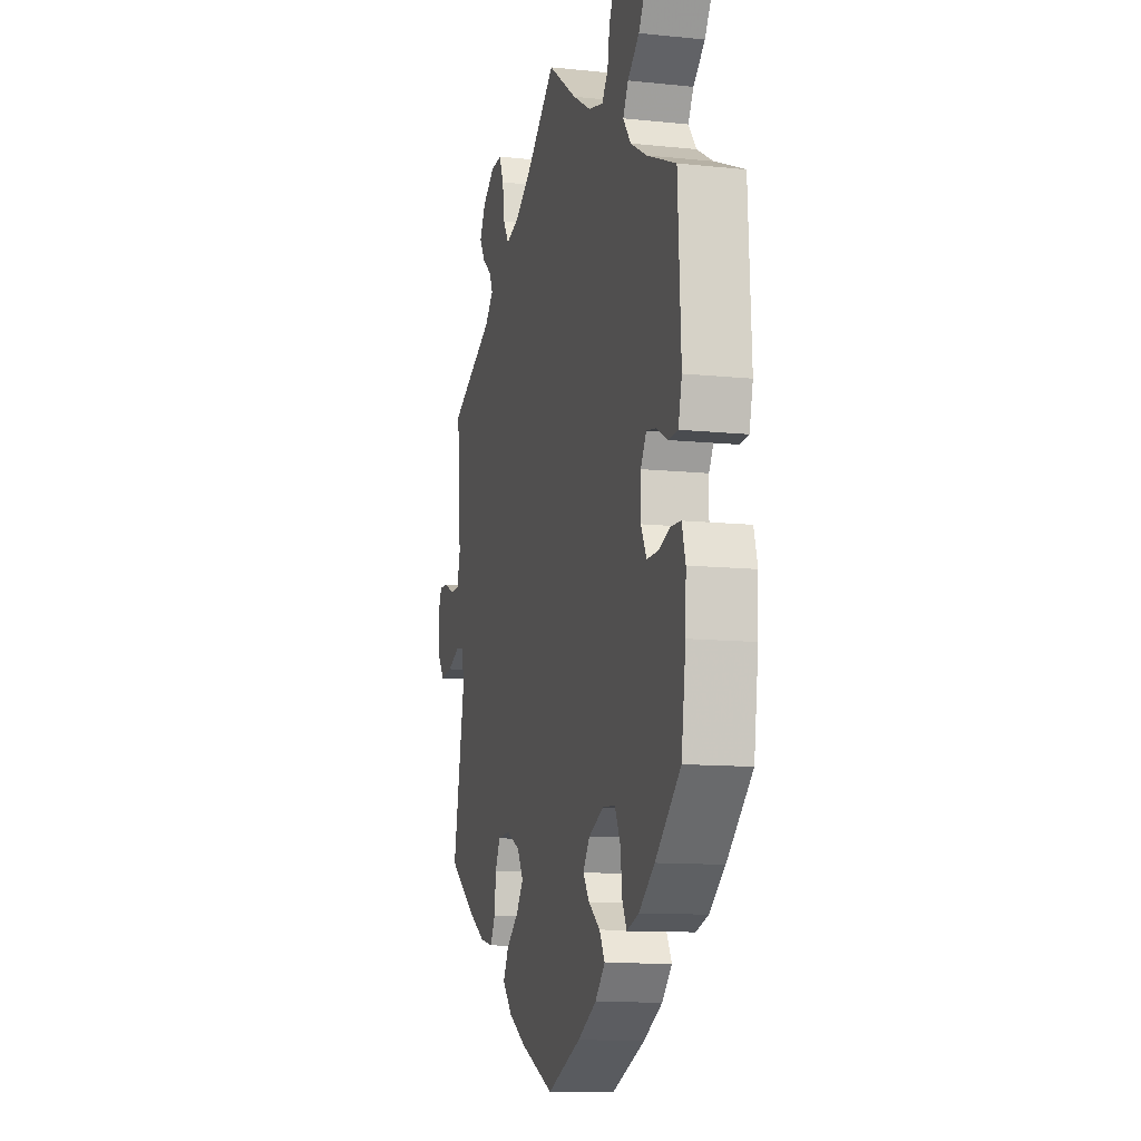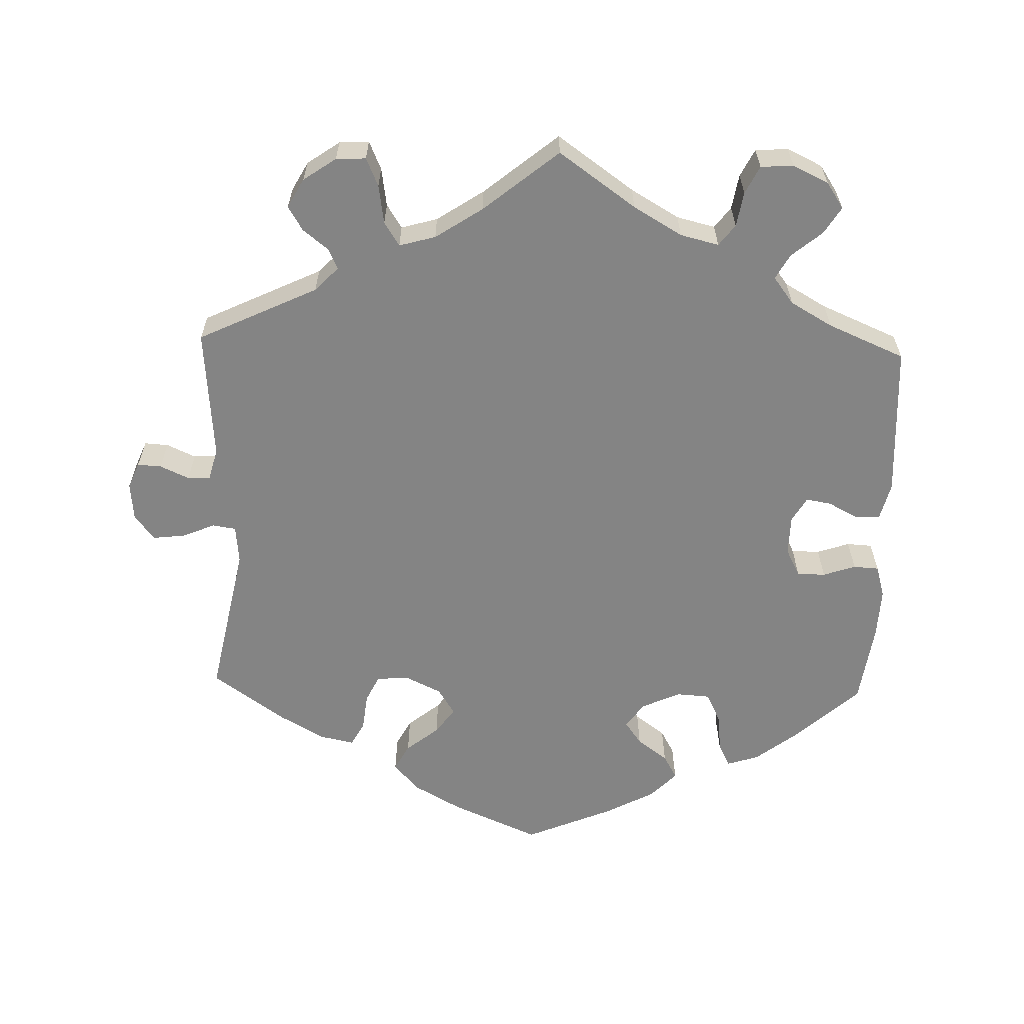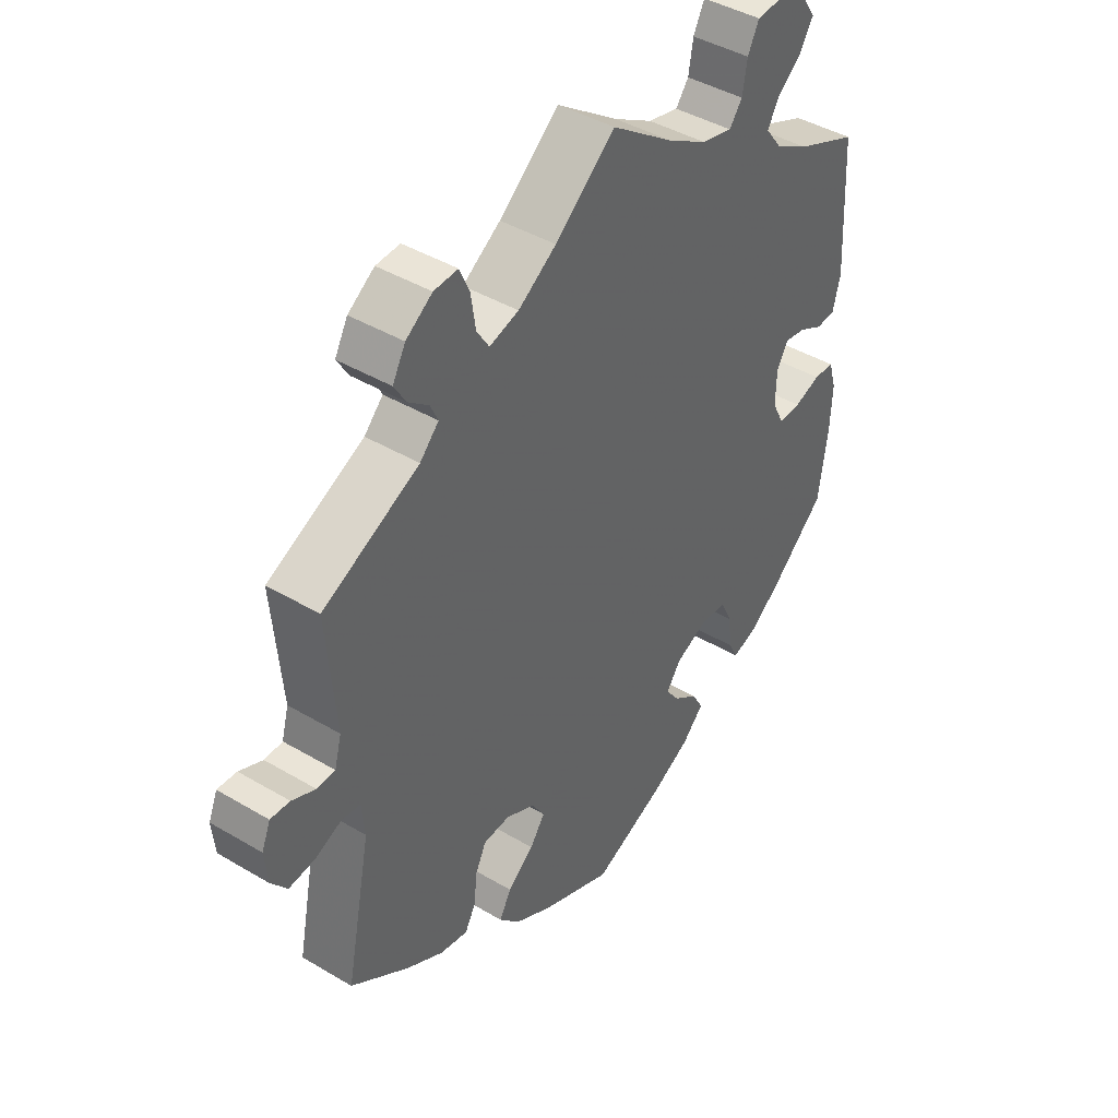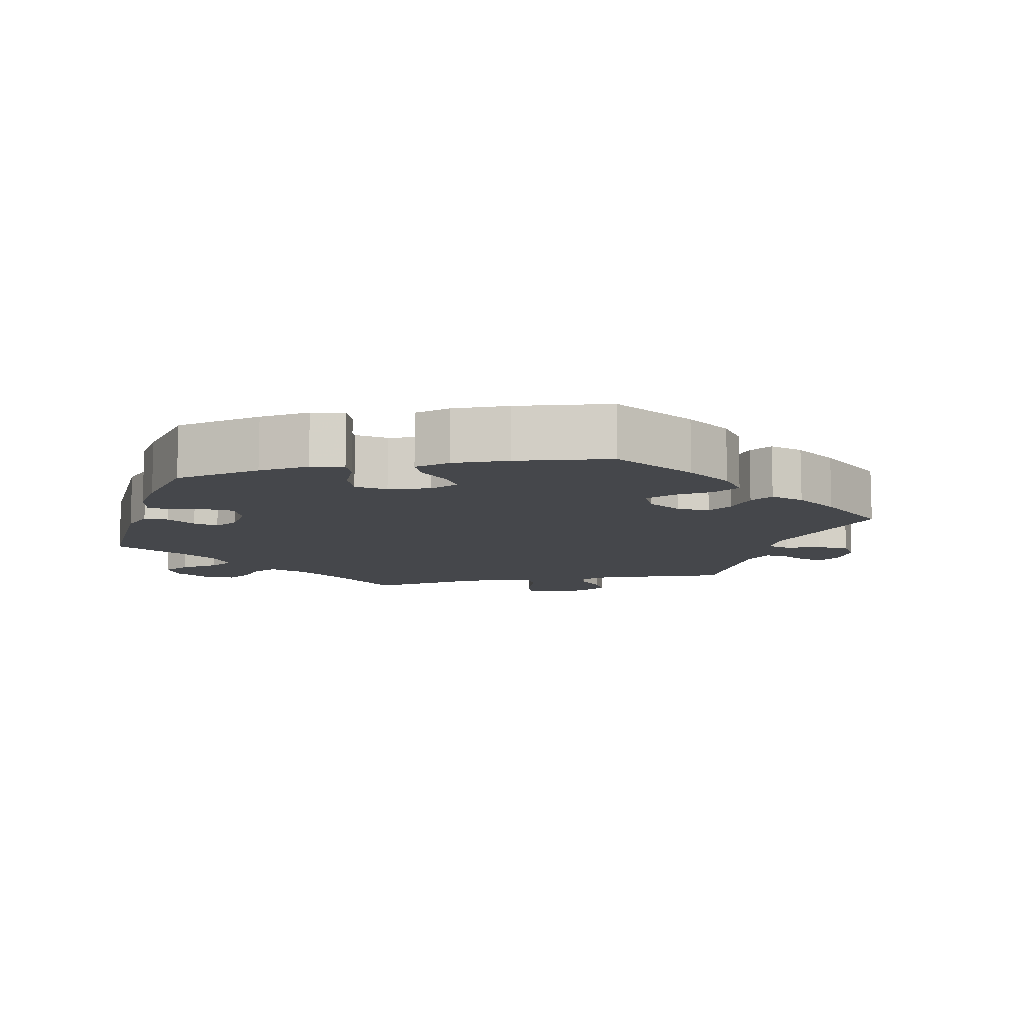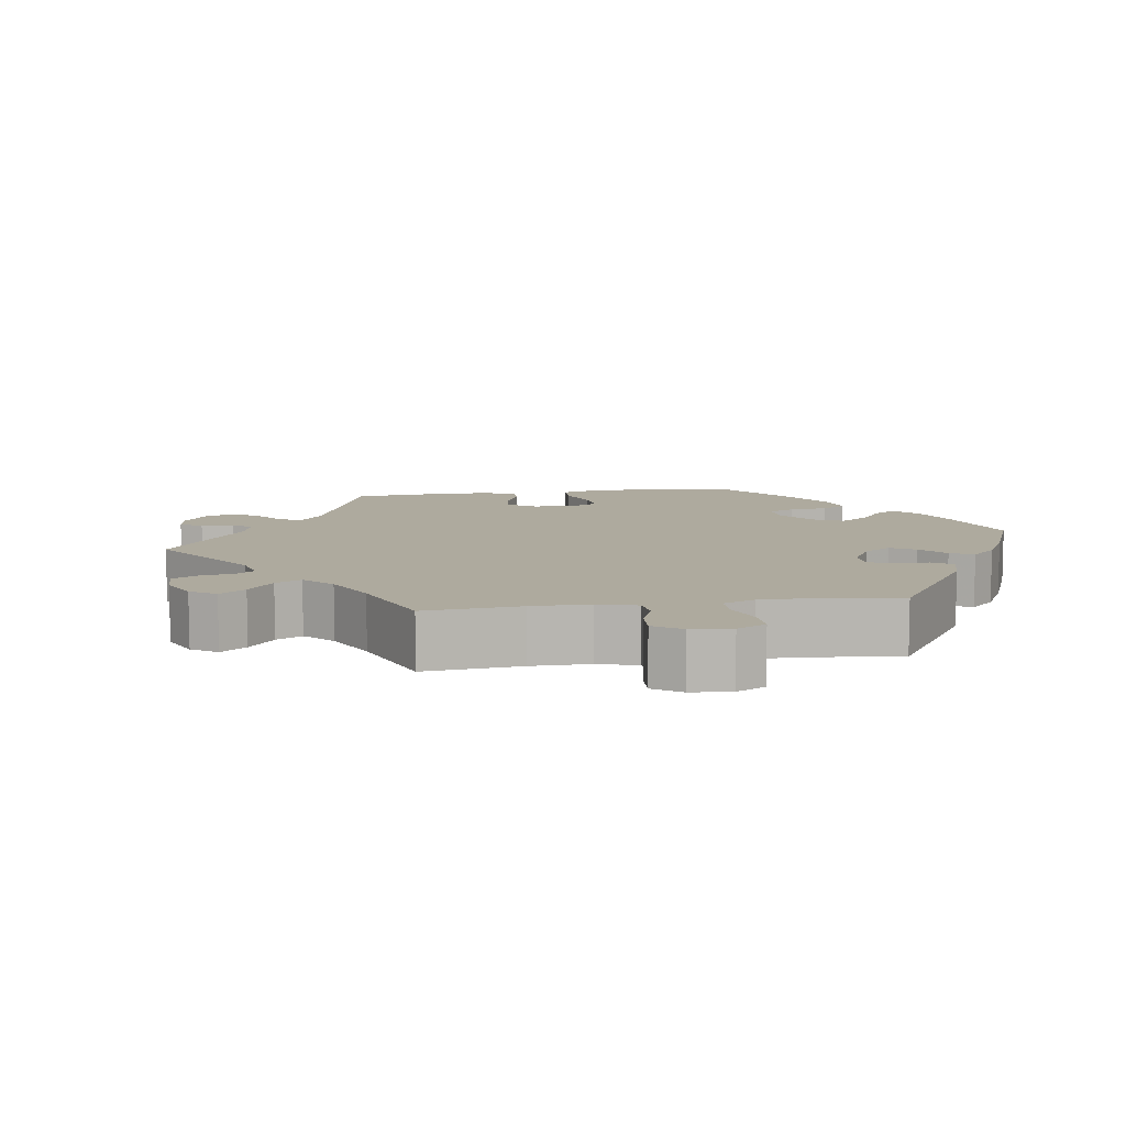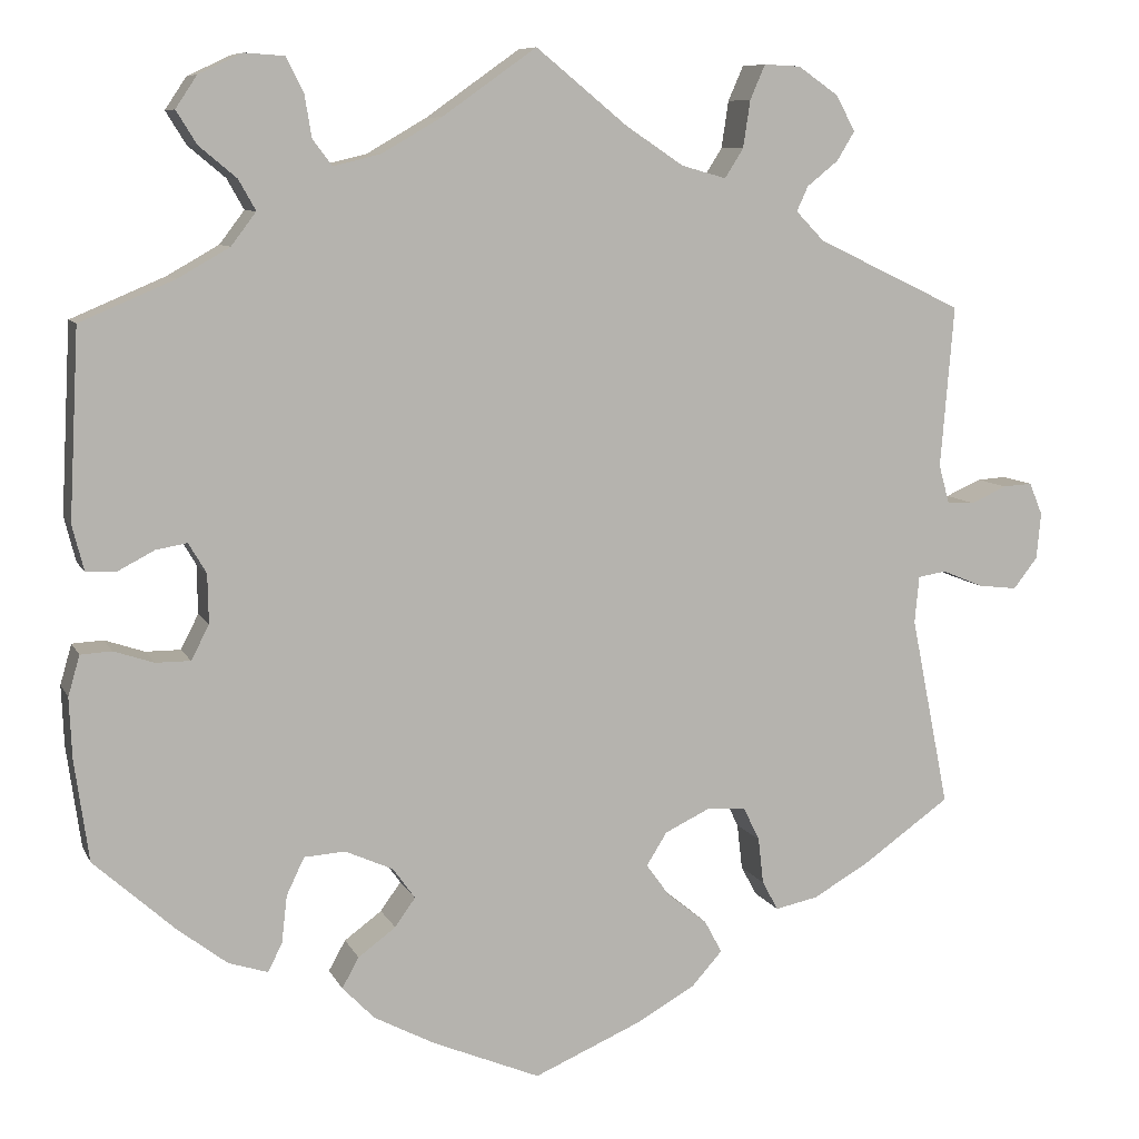
<metadata>
{"format":"obj","ext":"obj","renderer":"f3d","projection":"perspective","resolution":1024,"background":"white","views":[{"elev":-11.3,"azim":75.7,"up":"+Z"},{"elev":-61.4,"azim":-1.7,"up":"+Y"},{"elev":42.9,"azim":-54.8,"up":"+Z"},{"elev":-10.2,"azim":162.2,"up":"+Y"},{"elev":9.2,"azim":21.5,"up":"+Y"},{"elev":8.6,"azim":163.0,"up":"+Z"}]}
</metadata>
<code>
v -0.337 0.07 0.367
v -0.305 0.07 0.4
v -0.318 0.07 0.428
v -0.353 0.07 0.456
v -0.373 0.07 0.489
v -0.351 0.07 0.529
v -0.306 0.07 0.56
v -0.265 0.07 0.562
v -0.248 0.07 0.523
v -0.24 0.07 0.47
v -0.219 0.07 0.437
v -0.169 0.07 0.451
v -0.104 0.07 0.494
v -0.001 0.07 0.578
v 0.105 0.07 0.503
v 0.172 0.07 0.464
v 0.225 0.07 0.451
v 0.247 0.07 0.48
v 0.255 0.07 0.528
v 0.274 0.07 0.566
v 0.319 0.07 0.569
v 0.368 0.07 0.546
v 0.392 0.07 0.51
v 0.369 0.07 0.473
v 0.327 0.07 0.438
v 0.308 0.07 0.404
v 0.336 0.07 0.367
v 0.394 0.07 0.334
v 0.5 0.07 0.289
v 0.511 0.07 0.078
v 0.498 0.07 0.027
v 0.465 0.07 0.025
v 0.423 0.07 0.047
v 0.388 0.07 0.053
v 0.368 0.07 0.019
v 0.367 0.07 -0.036
v 0.387 0.07 -0.075
v 0.426 0.07 -0.075
v 0.471 0.07 -0.06
v 0.506 0.07 -0.062
v 0.519 0.07 -0.107
v 0.516 0.07 -0.175
v 0.5 0.07 -0.289
v 0.409 0.07 -0.371
v 0.353 0.07 -0.414
v 0.309 0.07 -0.428
v 0.293 0.07 -0.396
v 0.287 0.07 -0.343
v 0.267 0.07 -0.301
v 0.221 0.07 -0.298
v 0.167 0.07 -0.322
v 0.142 0.07 -0.357
v 0.165 0.07 -0.389
v 0.207 0.07 -0.42
v 0.226 0.07 -0.454
v 0.19 0.07 -0.491
v 0.122 0.07 -0.527
v 0 0.07 -0.578
v -0.121 0.07 -0.526
v -0.187 0.07 -0.489
v -0.222 0.07 -0.45
v -0.202 0.07 -0.413
v -0.157 0.07 -0.377
v -0.131 0.07 -0.341
v -0.154 0.07 -0.304
v -0.204 0.07 -0.28
v -0.249 0.07 -0.283
v -0.267 0.07 -0.32
v -0.273 0.07 -0.372
v -0.291 0.07 -0.405
v -0.339 0.07 -0.395
v -0.402 0.07 -0.359
v -0.501 0.07 -0.289
v -0.458 0.07 -0.075
v -0.463 0.07 -0.022
v -0.495 0.07 -0.017
v -0.541 0.07 -0.036
v -0.585 0.07 -0.041
v -0.612 0.07 -0.006
v -0.617 0.07 0.046
v -0.602 0.07 0.082
v -0.569 0.07 0.08
v -0.529 0.07 0.062
v -0.498 0.07 0.063
v -0.486 0.07 0.107
v -0.501 0.07 0.289
v -0.337 0 0.367
v -0.305 0 0.4
v -0.318 0 0.428
v -0.353 0 0.456
v -0.373 0 0.489
v -0.351 0 0.529
v -0.306 0 0.56
v -0.265 0 0.562
v -0.248 0 0.523
v -0.24 0 0.47
v -0.219 0 0.437
v -0.169 0 0.451
v -0.104 0 0.494
v -0.001 0 0.578
v 0.105 0 0.503
v 0.172 0 0.464
v 0.225 0 0.451
v 0.247 0 0.48
v 0.255 0 0.528
v 0.274 0 0.566
v 0.319 0 0.569
v 0.368 0 0.546
v 0.392 0 0.51
v 0.369 0 0.473
v 0.327 0 0.438
v 0.308 0 0.404
v 0.336 0 0.367
v 0.394 0 0.334
v 0.5 0 0.289
v 0.511 0 0.078
v 0.498 0 0.027
v 0.465 0 0.025
v 0.423 0 0.047
v 0.388 0 0.053
v 0.368 0 0.019
v 0.367 0 -0.036
v 0.387 0 -0.075
v 0.426 0 -0.075
v 0.471 0 -0.06
v 0.506 0 -0.062
v 0.519 0 -0.107
v 0.516 0 -0.175
v 0.5 0 -0.289
v 0.409 0 -0.371
v 0.353 0 -0.414
v 0.309 0 -0.428
v 0.293 0 -0.396
v 0.287 0 -0.343
v 0.267 0 -0.301
v 0.221 0 -0.298
v 0.167 0 -0.322
v 0.142 0 -0.357
v 0.165 0 -0.389
v 0.207 0 -0.42
v 0.226 0 -0.454
v 0.19 0 -0.491
v 0.122 0 -0.527
v 0 0 -0.578
v -0.121 0 -0.526
v -0.187 0 -0.489
v -0.222 0 -0.45
v -0.202 0 -0.413
v -0.157 0 -0.377
v -0.131 0 -0.341
v -0.154 0 -0.304
v -0.204 0 -0.28
v -0.249 0 -0.283
v -0.267 0 -0.32
v -0.273 0 -0.372
v -0.291 0 -0.405
v -0.339 0 -0.395
v -0.402 0 -0.359
v -0.501 0 -0.289
v -0.458 0 -0.075
v -0.463 0 -0.022
v -0.495 0 -0.017
v -0.541 0 -0.036
v -0.585 0 -0.041
v -0.612 0 -0.006
v -0.617 0 0.046
v -0.602 0 0.082
v -0.569 0 0.08
v -0.529 0 0.062
v -0.498 0 0.063
v -0.486 0 0.107
v -0.501 0 0.289
f 85 86 1
f 84 85 1 2
f 80 81 82 83
f 80 83 84
f 79 80 84
f 76 77 78 79
f 76 79 84
f 75 76 84 2
f 71 72 73 74
f 71 74 75 2
f 68 69 70 71
f 67 68 71 2
f 60 61 62 63
f 60 63 64
f 59 60 64
f 58 59 64
f 57 58 64
f 56 57 64 65
f 53 54 55 56
f 52 53 56 65
f 45 46 47 48
f 45 48 49
f 44 45 49
f 43 44 49
f 42 43 49 50
f 38 39 40 41
f 37 38 41 42
f 30 31 32 33
f 28 29 30 33
f 27 28 33 34
f 26 27 34 35
f 22 23 24 25
f 22 25 26
f 21 22 26
f 18 19 20 21
f 17 18 21 26
f 16 17 26 35
f 13 14 15
f 12 13 15 16
f 11 12 16 35
f 7 8 9 10
f 7 10 11
f 6 7 11
f 3 4 5 6
f 2 3 6 11
f 66 67 2 11
f 51 52 65 66
f 50 51 66 11
f 37 42 50
f 36 37 50 11
f 11 35 36
f 87 172 171
f 88 87 171 170
f 169 168 167 166
f 170 169 166
f 170 166 165
f 165 164 163 162
f 170 165 162
f 88 170 162 161
f 160 159 158 157
f 88 161 160 157
f 157 156 155 154
f 88 157 154 153
f 149 148 147 146
f 150 149 146
f 150 146 145
f 150 145 144
f 150 144 143
f 151 150 143 142
f 142 141 140 139
f 151 142 139 138
f 134 133 132 131
f 135 134 131
f 135 131 130
f 135 130 129
f 136 135 129 128
f 127 126 125 124
f 128 127 124 123
f 119 118 117 116
f 119 116 115 114
f 120 119 114 113
f 121 120 113 112
f 111 110 109 108
f 112 111 108
f 112 108 107
f 107 106 105 104
f 112 107 104 103
f 121 112 103 102
f 101 100 99
f 102 101 99 98
f 121 102 98 97
f 96 95 94 93
f 97 96 93
f 97 93 92
f 92 91 90 89
f 97 92 89 88
f 97 88 153 152
f 152 151 138 137
f 97 152 137 136
f 136 128 123
f 97 136 123 122
f 122 121 97
f 1 87 88 2
f 2 88 89 3
f 3 89 90 4
f 4 90 91 5
f 5 91 92 6
f 6 92 93 7
f 7 93 94 8
f 8 94 95 9
f 9 95 96 10
f 10 96 97 11
f 11 97 98 12
f 12 98 99 13
f 13 99 100 14
f 14 100 101 15
f 15 101 102 16
f 16 102 103 17
f 17 103 104 18
f 18 104 105 19
f 19 105 106 20
f 20 106 107 21
f 21 107 108 22
f 22 108 109 23
f 23 109 110 24
f 24 110 111 25
f 25 111 112 26
f 26 112 113 27
f 27 113 114 28
f 28 114 115 29
f 29 115 116 30
f 30 116 117 31
f 31 117 118 32
f 32 118 119 33
f 33 119 120 34
f 34 120 121 35
f 35 121 122 36
f 36 122 123 37
f 37 123 124 38
f 38 124 125 39
f 39 125 126 40
f 40 126 127 41
f 41 127 128 42
f 42 128 129 43
f 43 129 130 44
f 44 130 131 45
f 45 131 132 46
f 46 132 133 47
f 47 133 134 48
f 48 134 135 49
f 49 135 136 50
f 50 136 137 51
f 51 137 138 52
f 52 138 139 53
f 53 139 140 54
f 54 140 141 55
f 55 141 142 56
f 56 142 143 57
f 57 143 144 58
f 58 144 145 59
f 59 145 146 60
f 60 146 147 61
f 61 147 148 62
f 62 148 149 63
f 63 149 150 64
f 64 150 151 65
f 65 151 152 66
f 66 152 153 67
f 67 153 154 68
f 68 154 155 69
f 69 155 156 70
f 70 156 157 71
f 71 157 158 72
f 72 158 159 73
f 73 159 160 74
f 74 160 161 75
f 75 161 162 76
f 76 162 163 77
f 77 163 164 78
f 78 164 165 79
f 79 165 166 80
f 80 166 167 81
f 81 167 168 82
f 82 168 169 83
f 83 169 170 84
f 84 170 171 85
f 85 171 172 86
f 86 172 87 1

</code>
